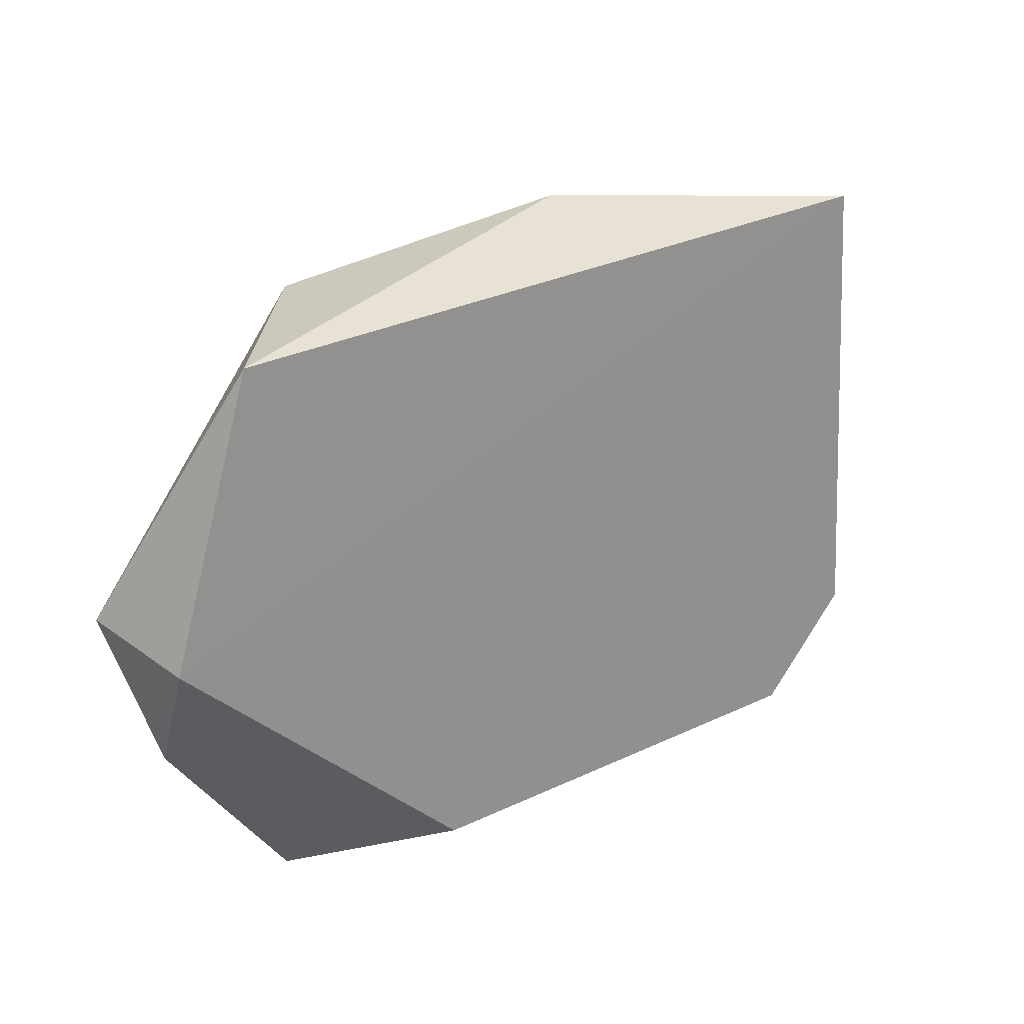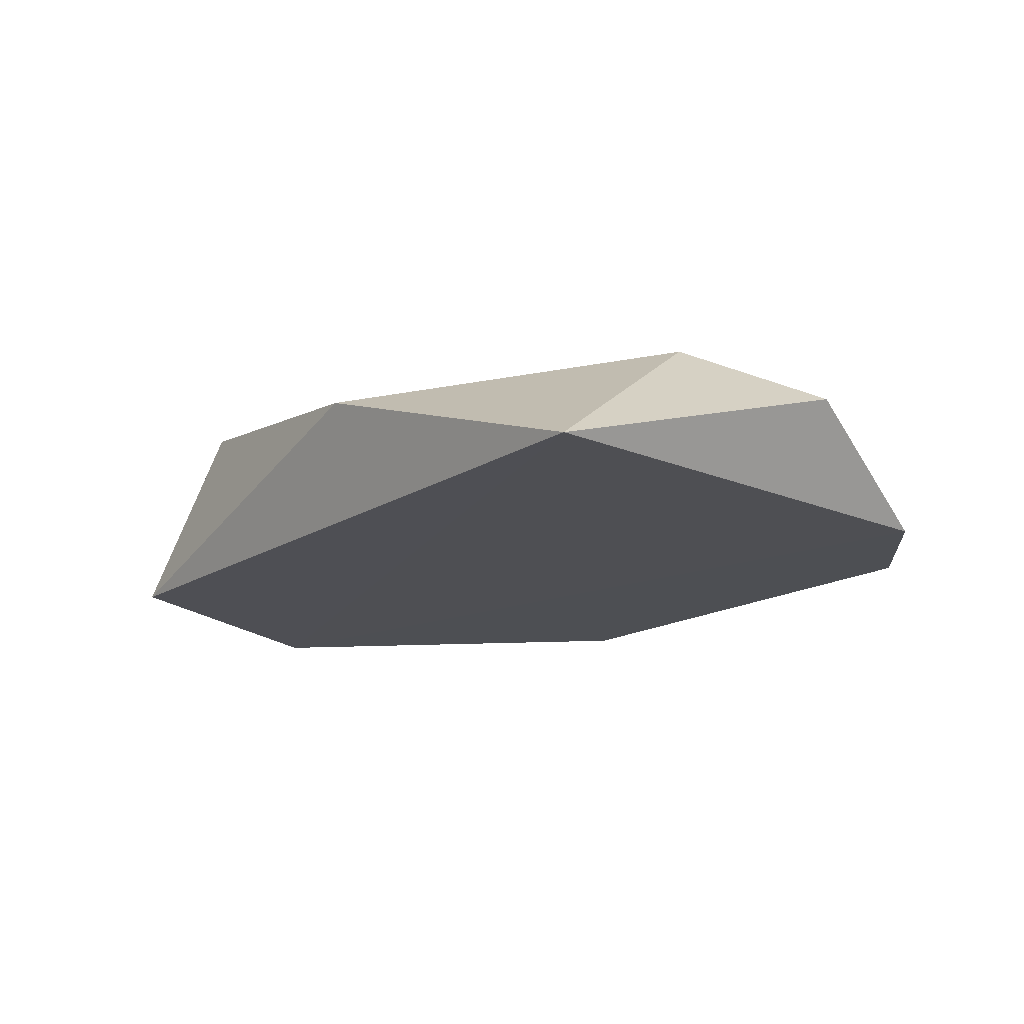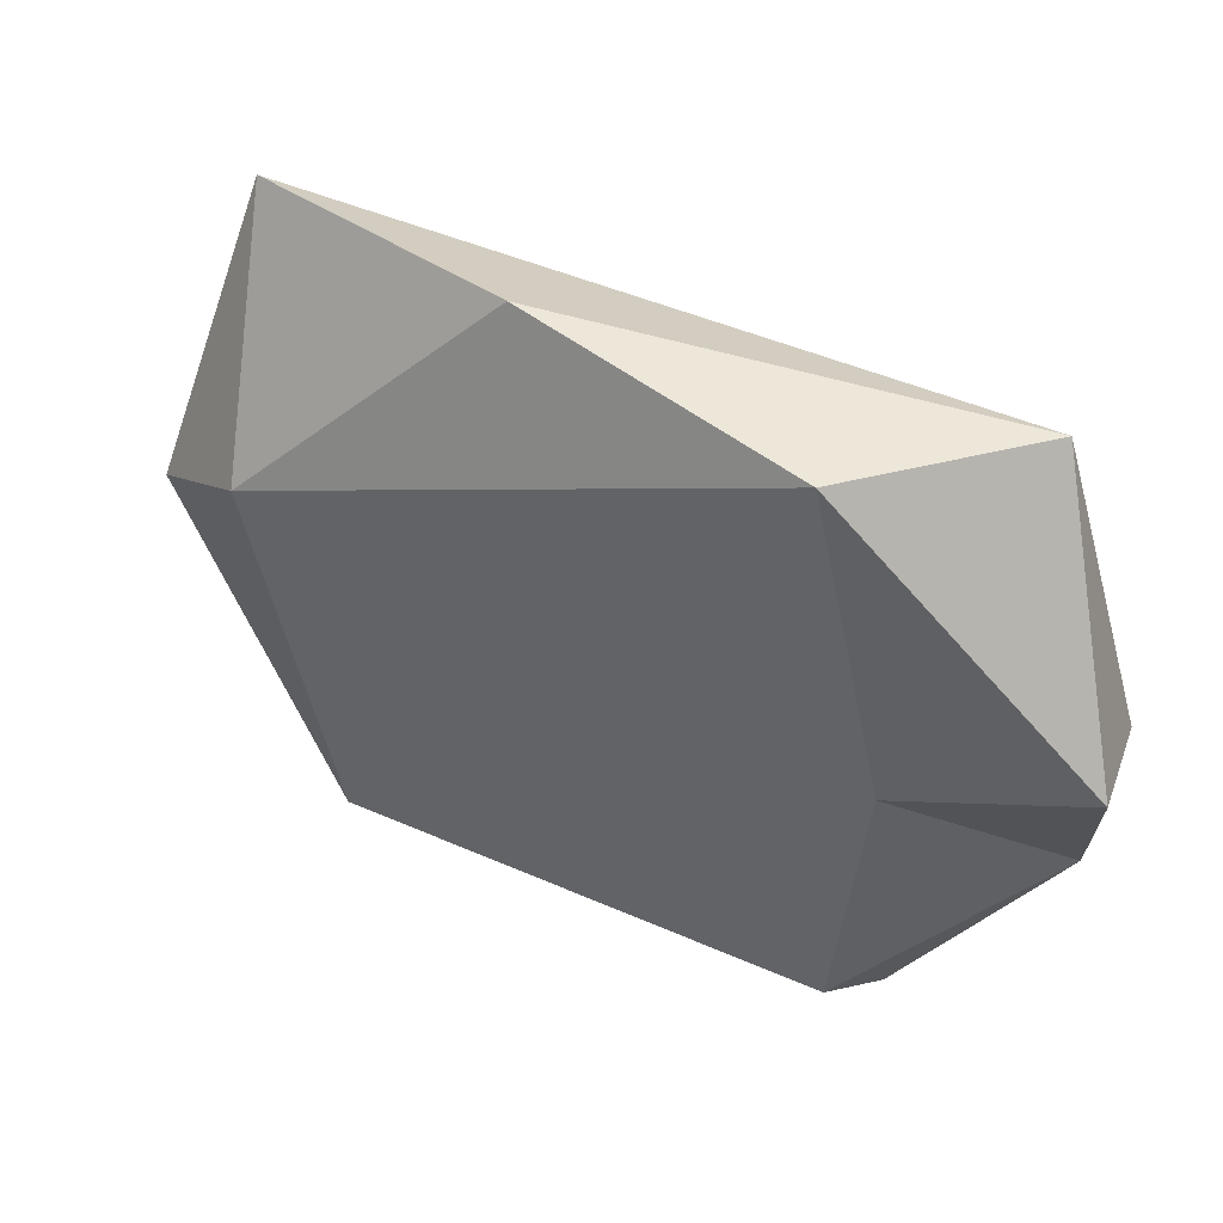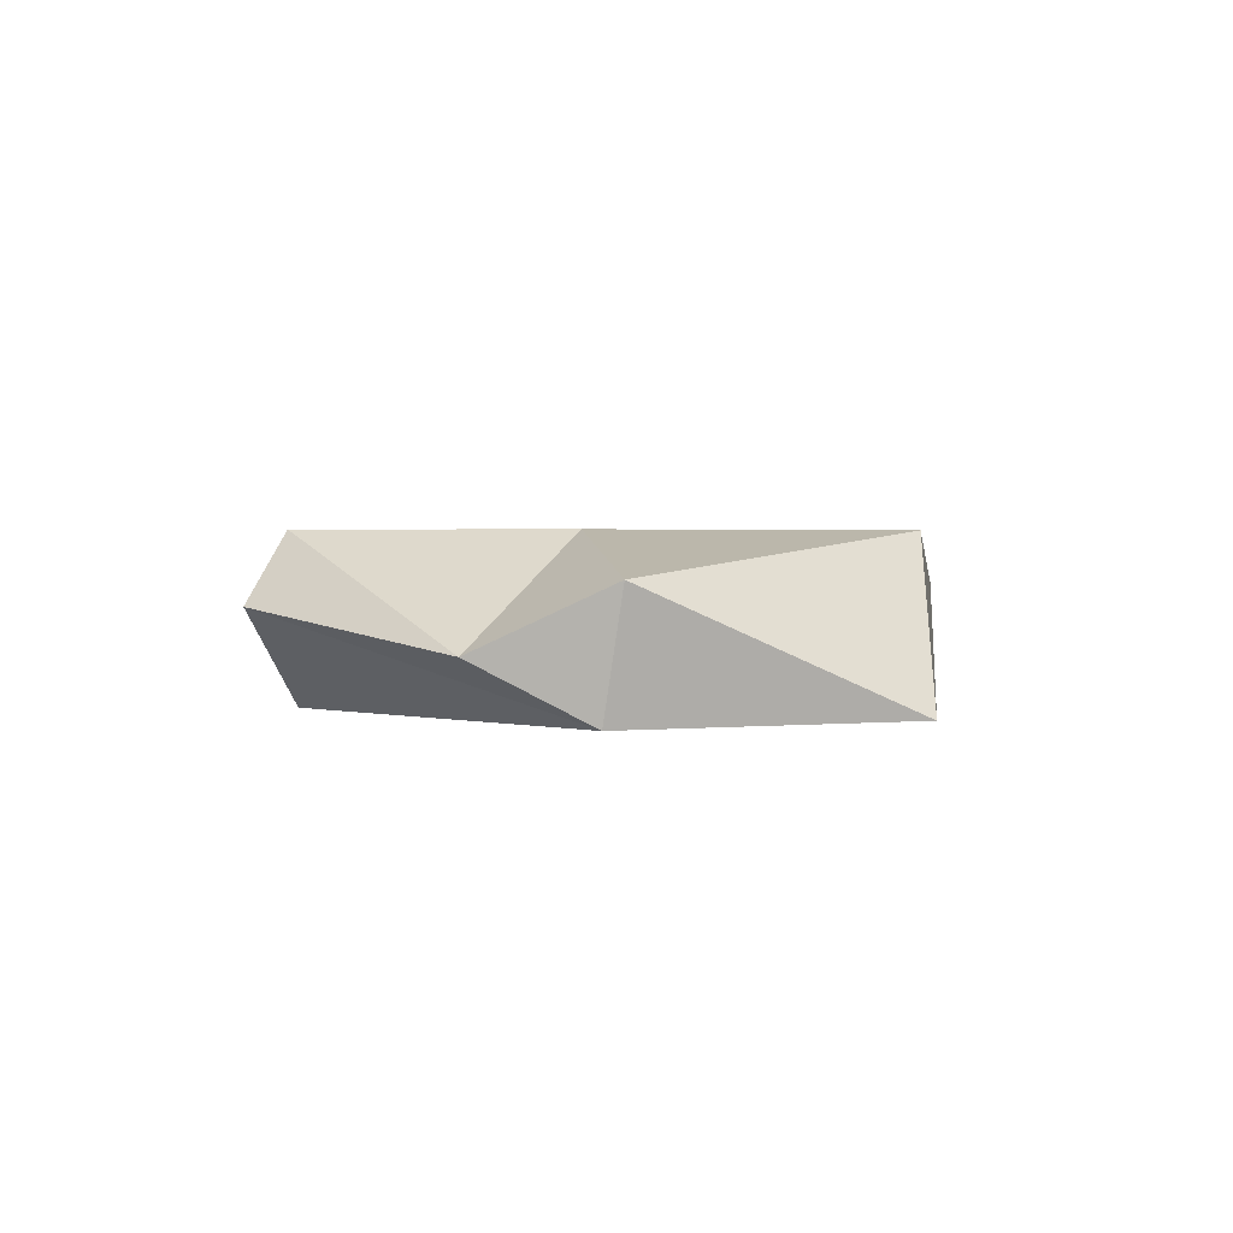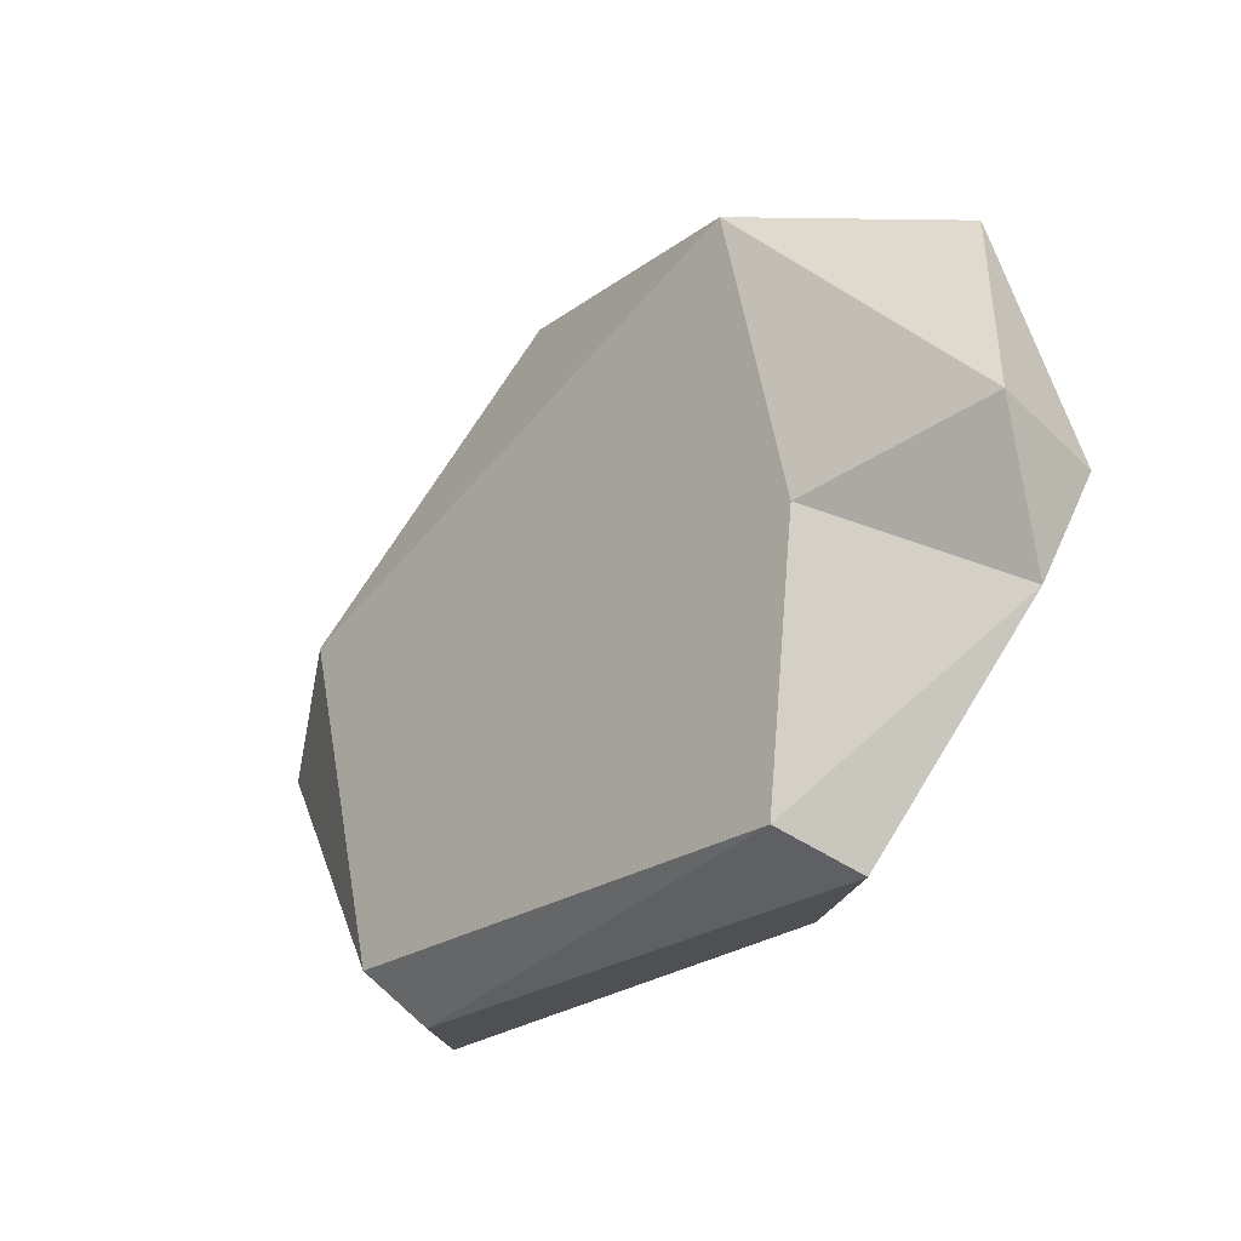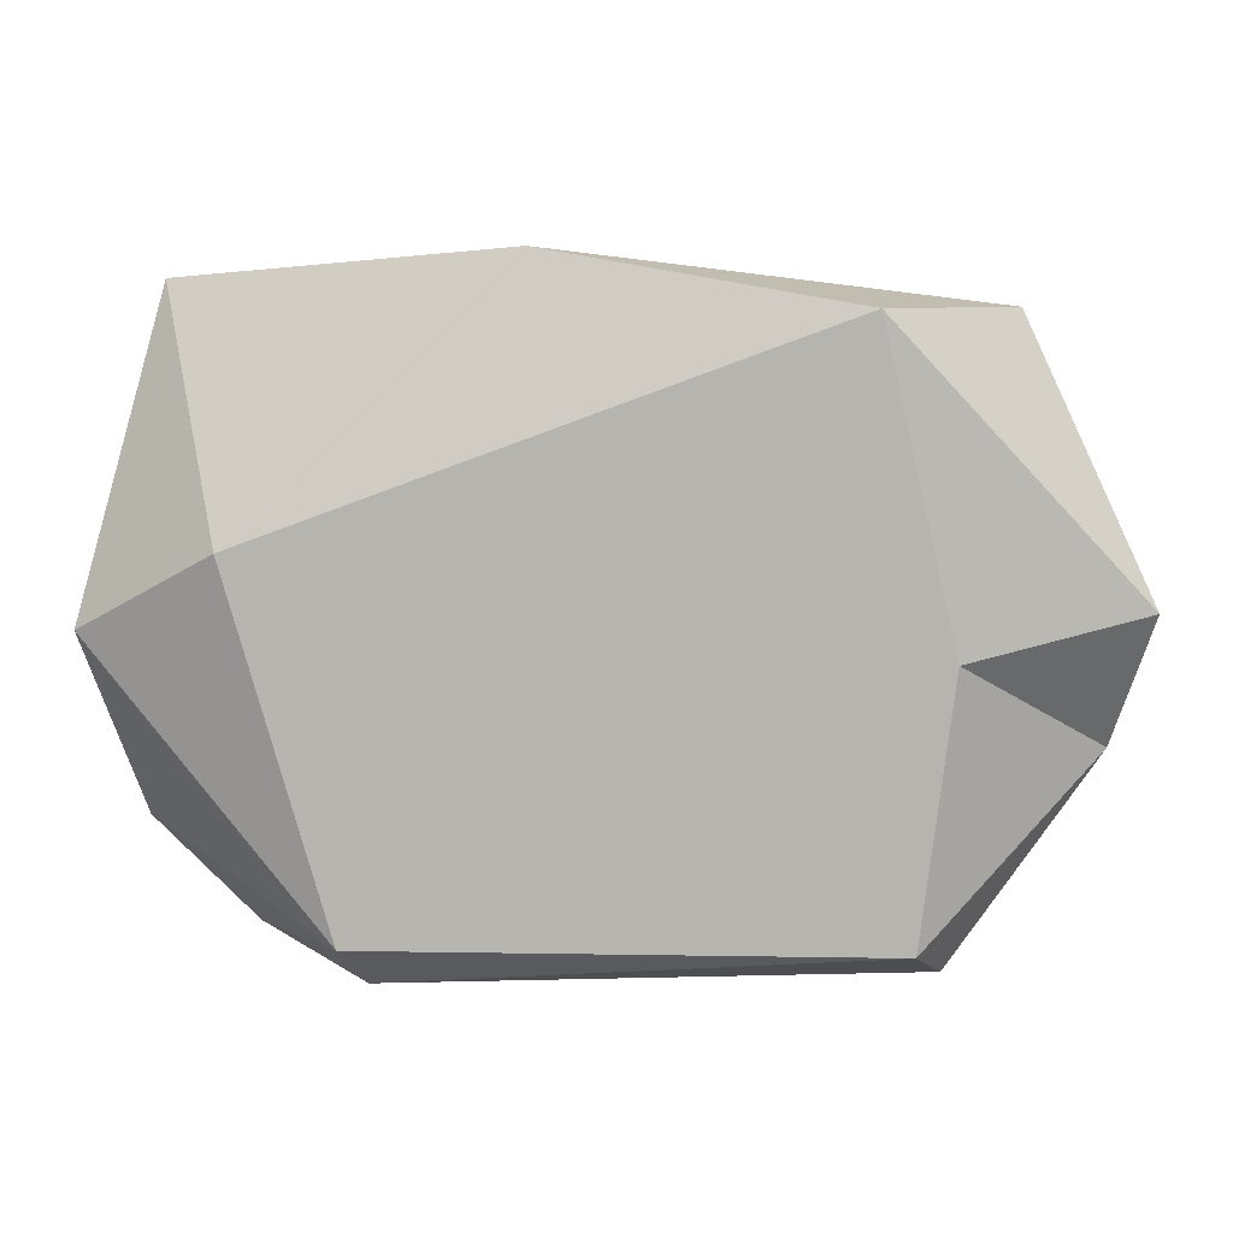
<metadata>
{"format":"obj","ext":"obj","renderer":"f3d","projection":"perspective","resolution":1024,"background":"white","views":[{"elev":23.7,"azim":-38.8,"up":"+Z"},{"elev":-18.0,"azim":47.9,"up":"+Y"},{"elev":40.6,"azim":-152.6,"up":"+Z"},{"elev":1.1,"azim":-90.1,"up":"+Y"},{"elev":-26.3,"azim":-131.6,"up":"+Z"},{"elev":9.6,"azim":177.9,"up":"+Z"}]}
</metadata>
<code>
g Rock_Flat_m_12_Collider
v 0.675 0 -0.2862
v 0.6263 0.002414 0.5646
v -0.8579 -0.000121 0.0325
v 0.32 0.1942 -0.5102
v -0.3159 0 -0.4637
v -0.5724 0.1676 -0.5103
v 0.362 0.2868 -0.4291
v 0.5029 0 -0.4636
v 0.7585 0.1596 0.0406
v -0.4456 0.2857 0.5295
v -0.5708 0.2851 0
v -0.8884 0.2096 0.06374
v 0.5299 0.2851 0.1747
v -0.8395 0.1015 -0.1672
v -0.7058 0.004182 0.5184
v 0.07028 0.2006 0.6181
v -0.5151 0.2857 -0.4513
f 1 2 3
f 4 5 6
f 7 1 8
f 1 9 2
f 10 11 12
f 6 5 3
f 4 8 5
f 9 1 7
f 9 7 13
f 14 3 12
f 10 15 16
f 17 6 14
f 10 12 15
f 11 10 13
f 3 14 6
f 17 4 6
f 13 10 16
f 15 2 16
f 4 7 8
f 14 11 17
f 3 8 1
f 17 13 7
f 8 3 5
f 13 2 9
f 3 2 15
f 17 7 4
f 12 3 15
f 14 12 11
f 17 11 13
f 13 16 2

</code>
